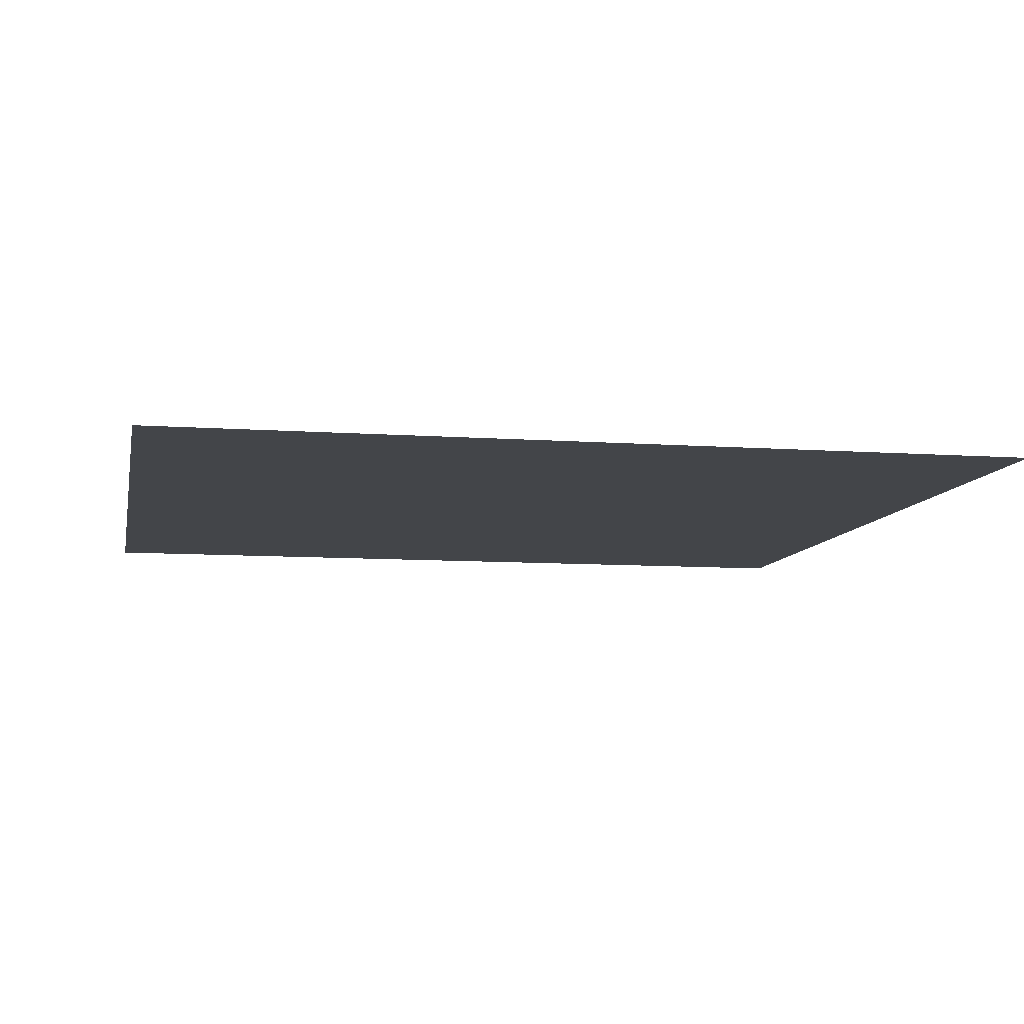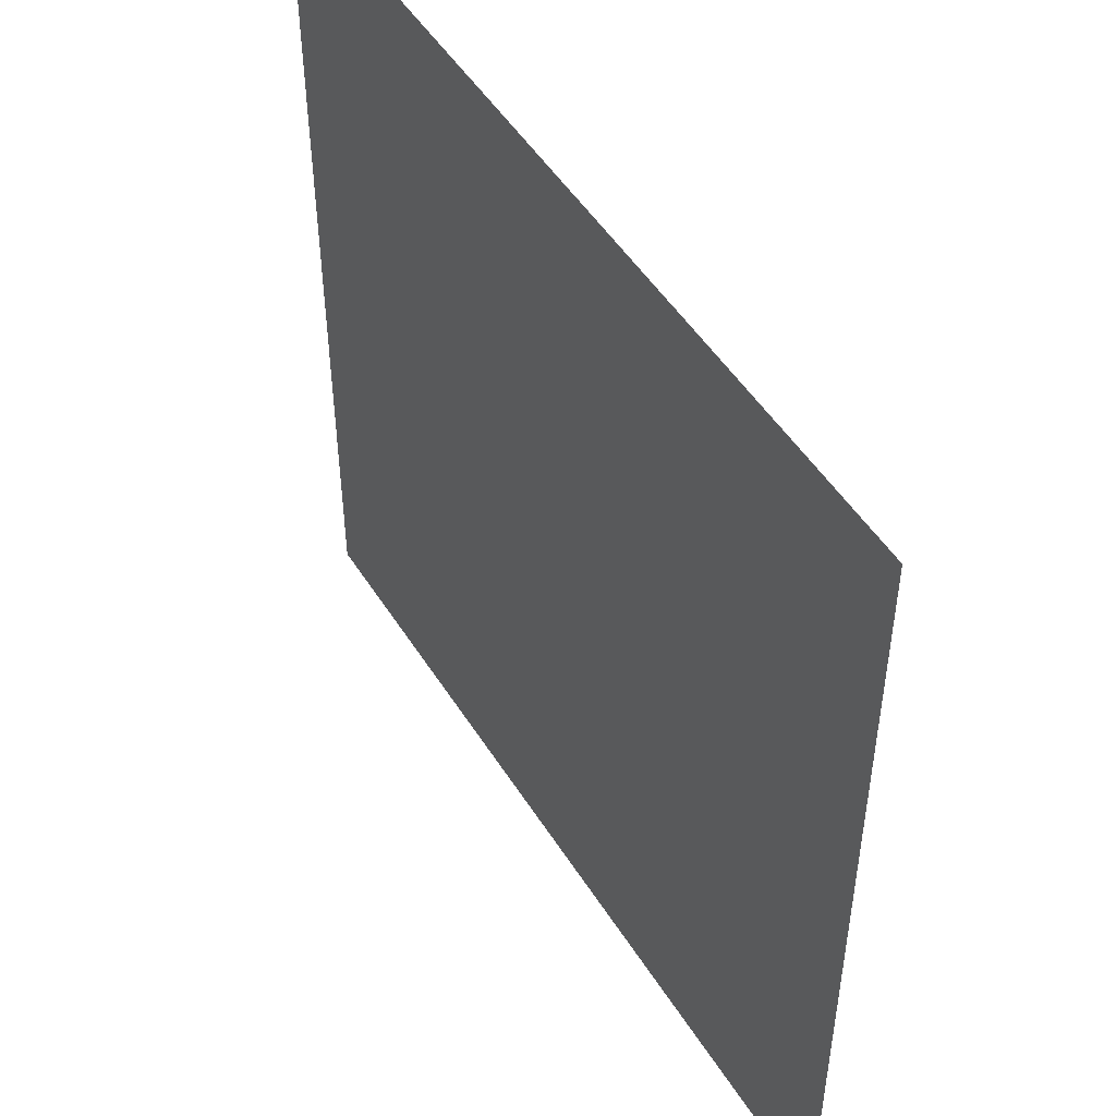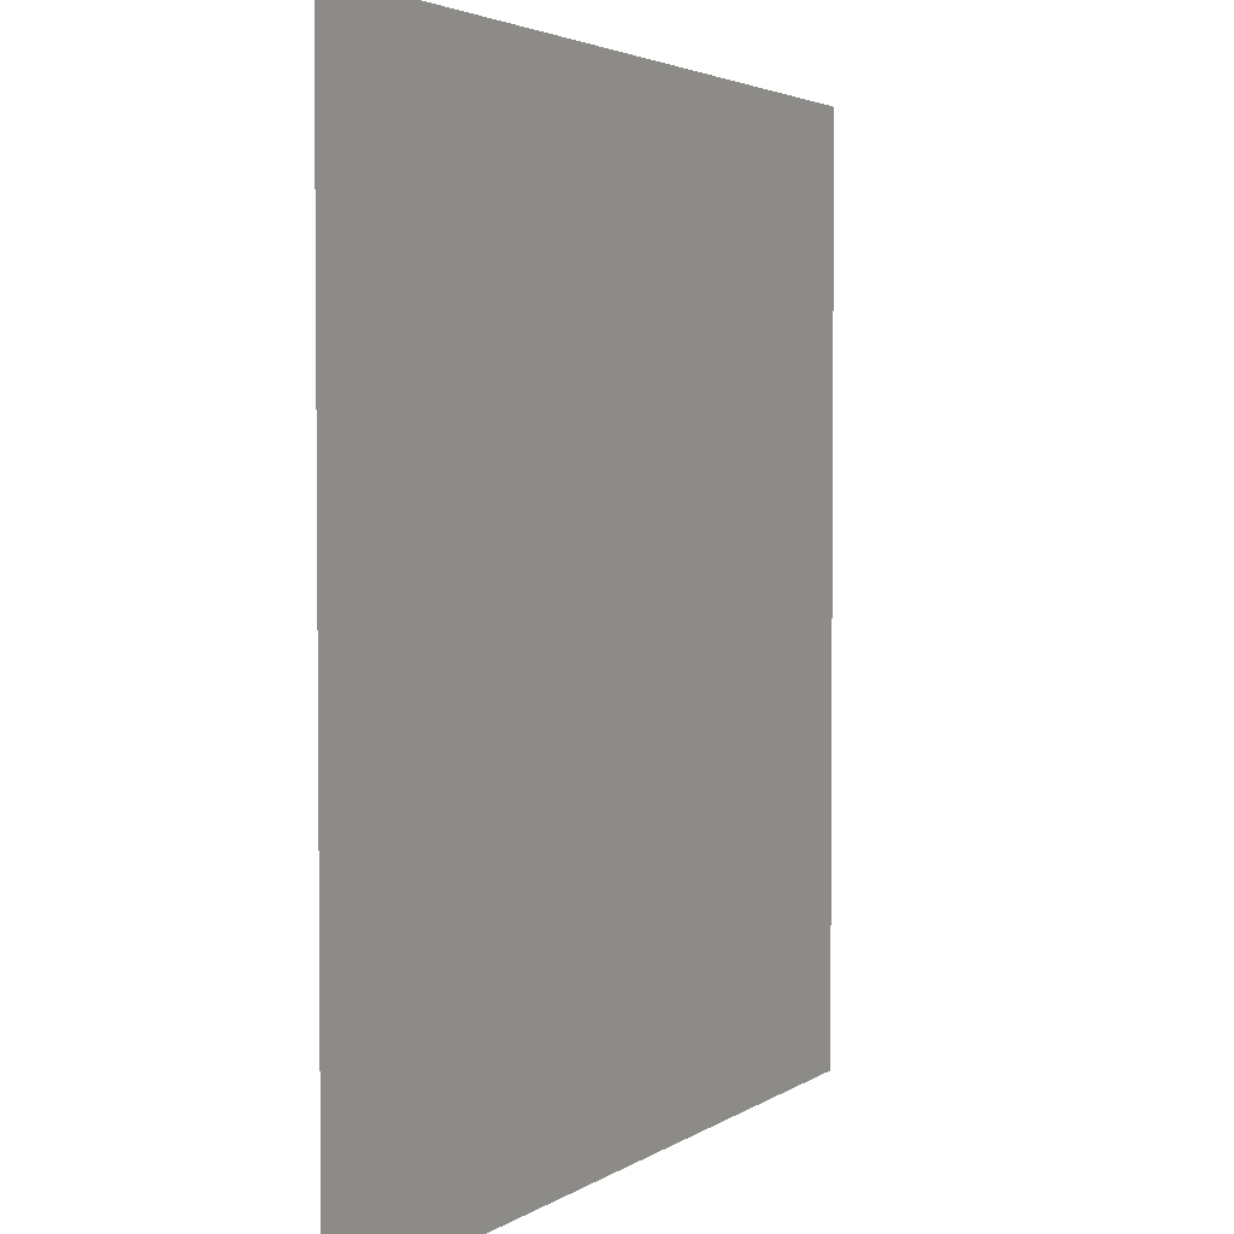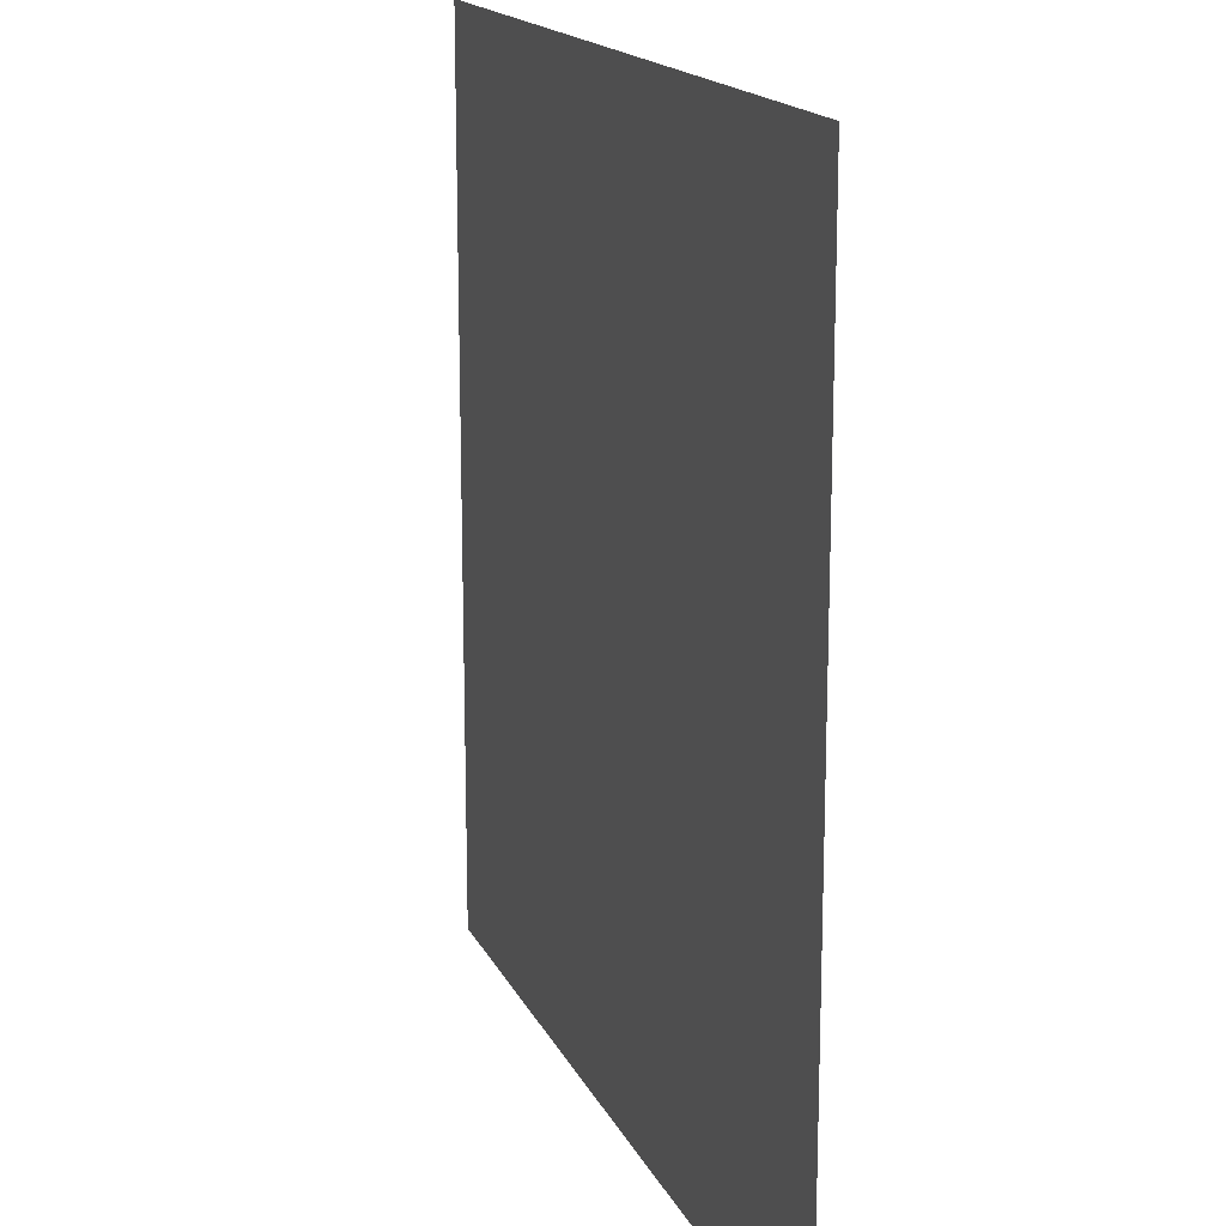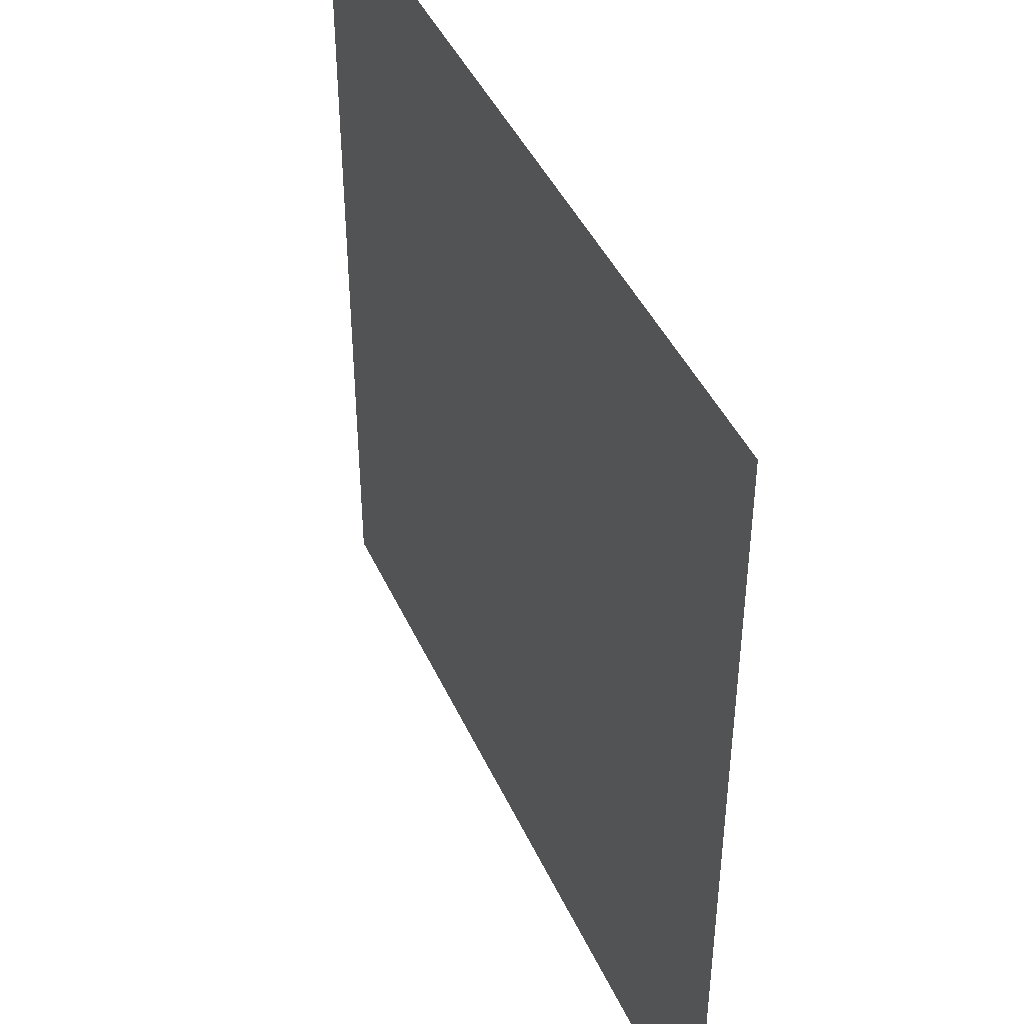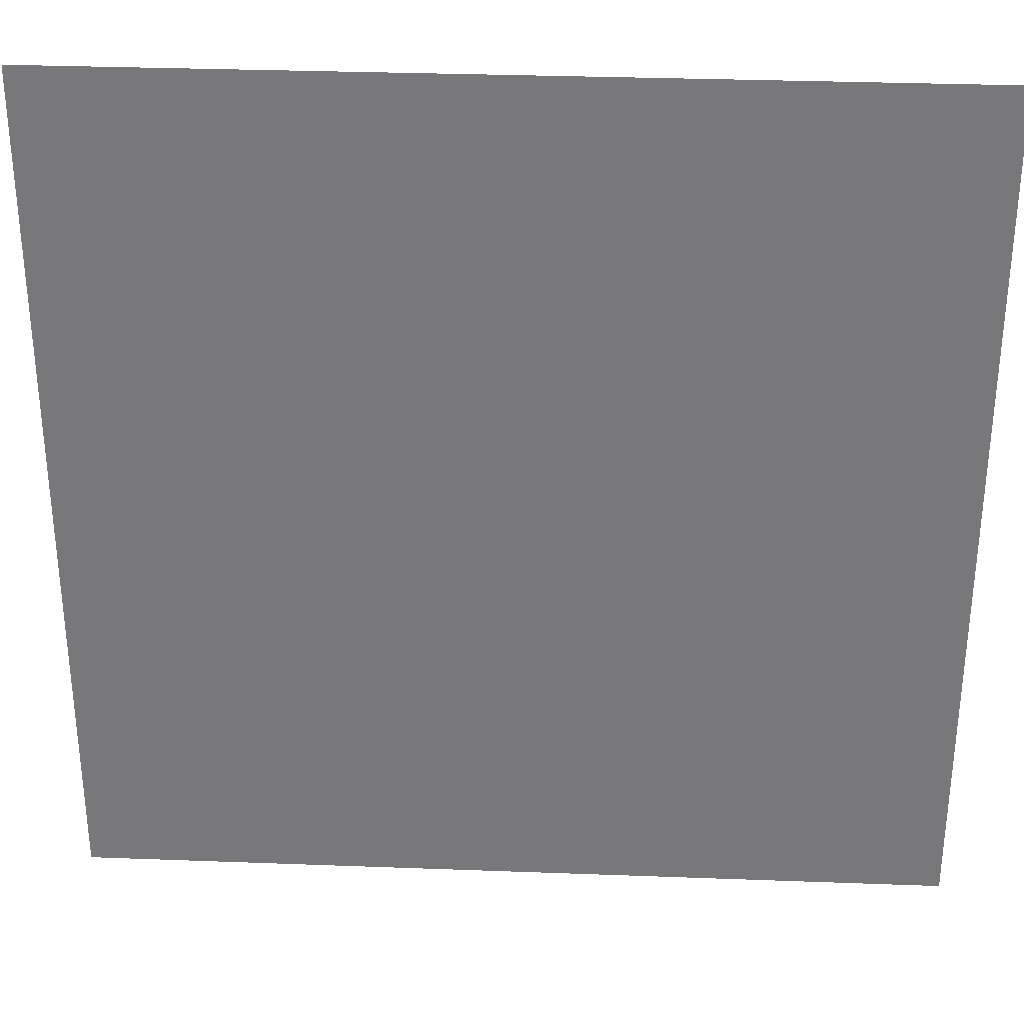
<metadata>
{"format":"obj","ext":"obj","renderer":"f3d","projection":"perspective","resolution":1024,"background":"white","views":[{"elev":-8.9,"azim":-10.9,"up":"+Y"},{"elev":49.8,"azim":59.0,"up":"+Z"},{"elev":3.2,"azim":-63.5,"up":"+Z"},{"elev":16.5,"azim":71.5,"up":"+Z"},{"elev":43.9,"azim":-113.4,"up":"+Z"},{"elev":32.1,"azim":3.0,"up":"+Z"}]}
</metadata>
<code>
v 3 -5.371e-06 3
v 6.22e-07 -5.084e-06 4.063e-07
v 6.568e-08 -5.371e-06 3
v 3 -5.084e-06 9.626e-07
g floor_3x3m_47_20114_76
f 1 3 2
f 2 4 1

</code>
